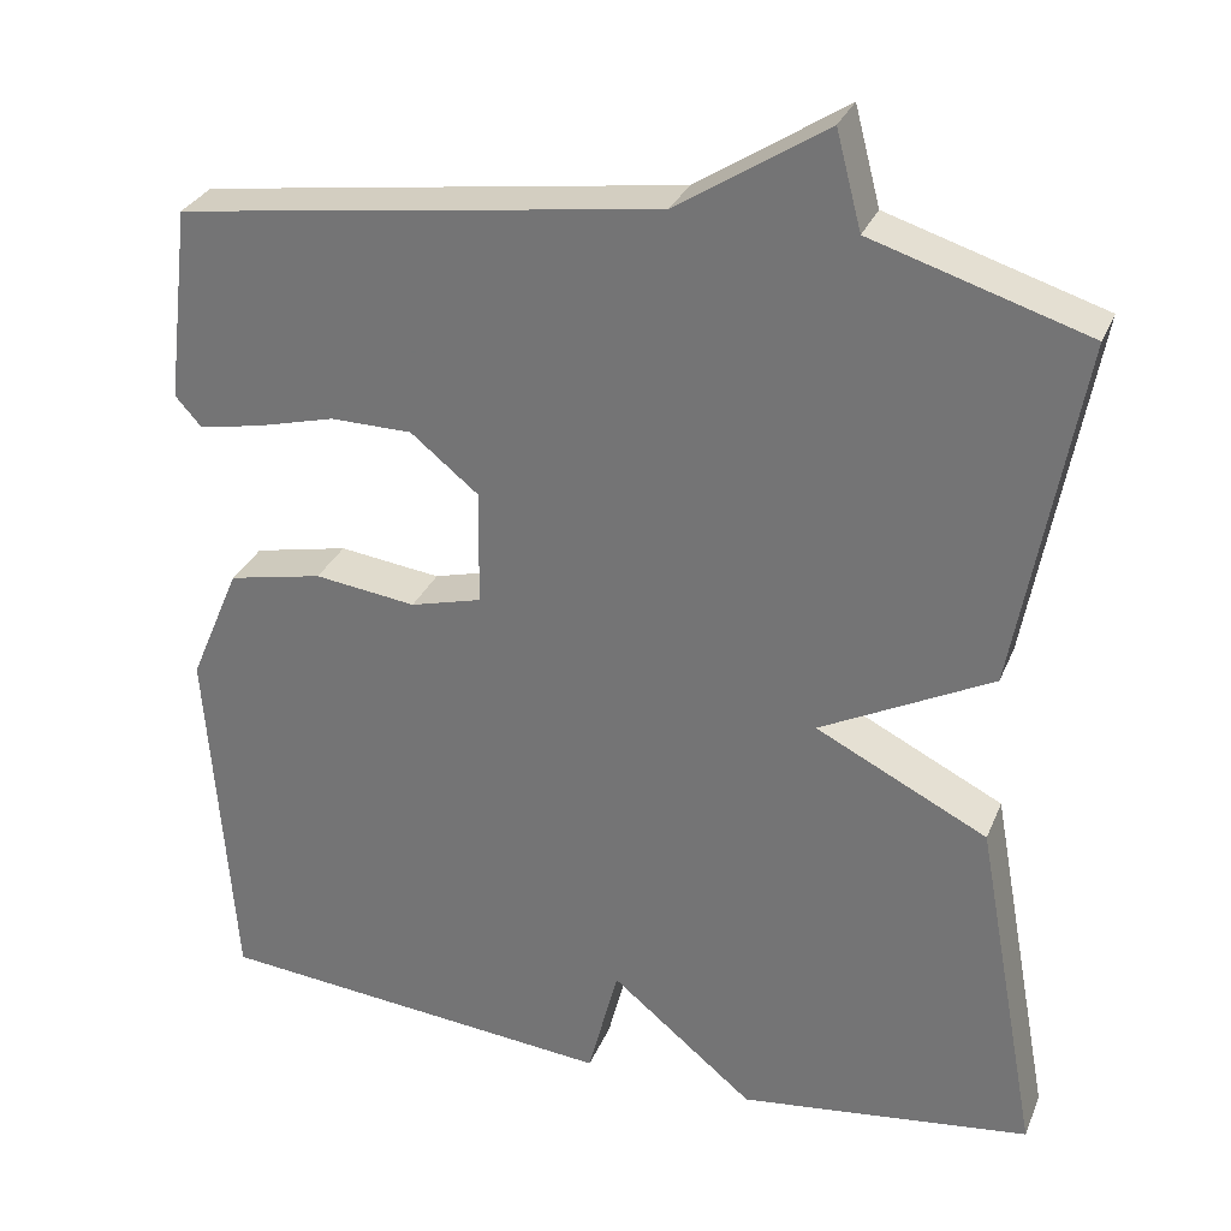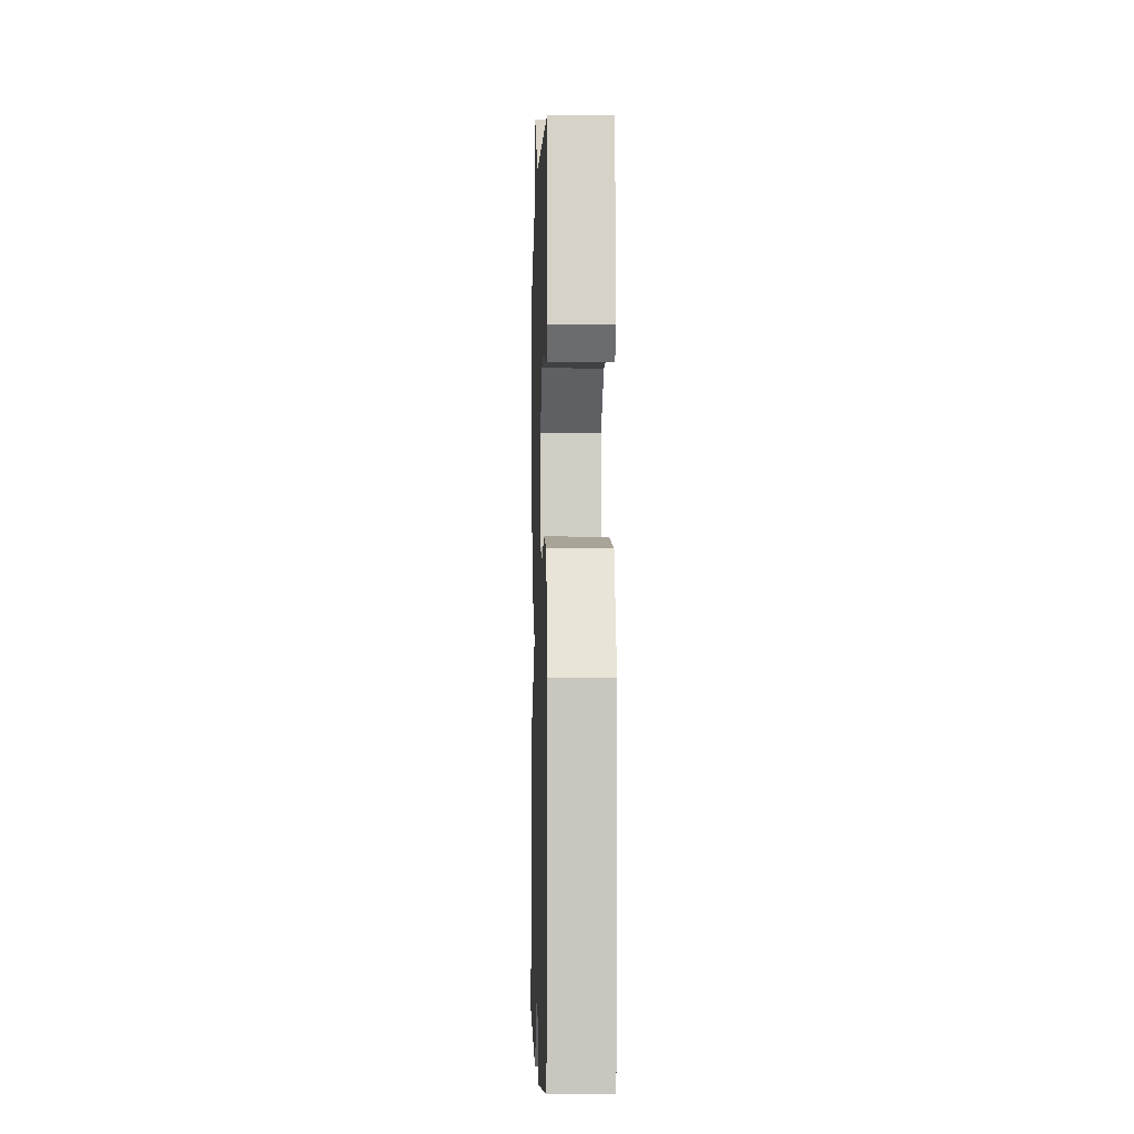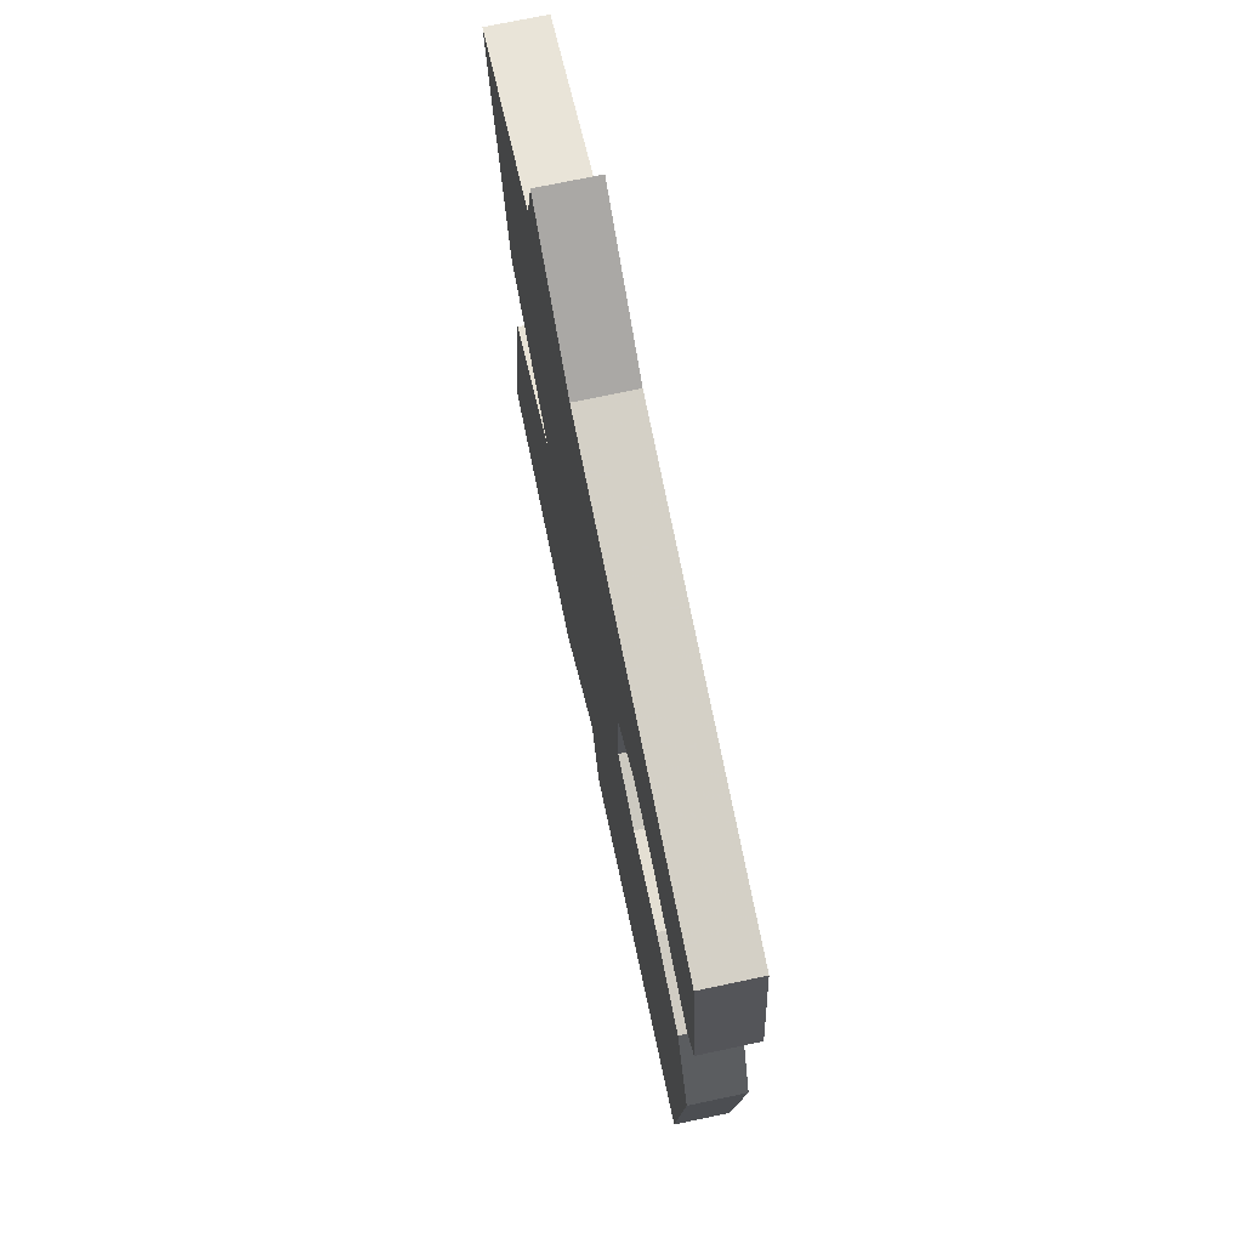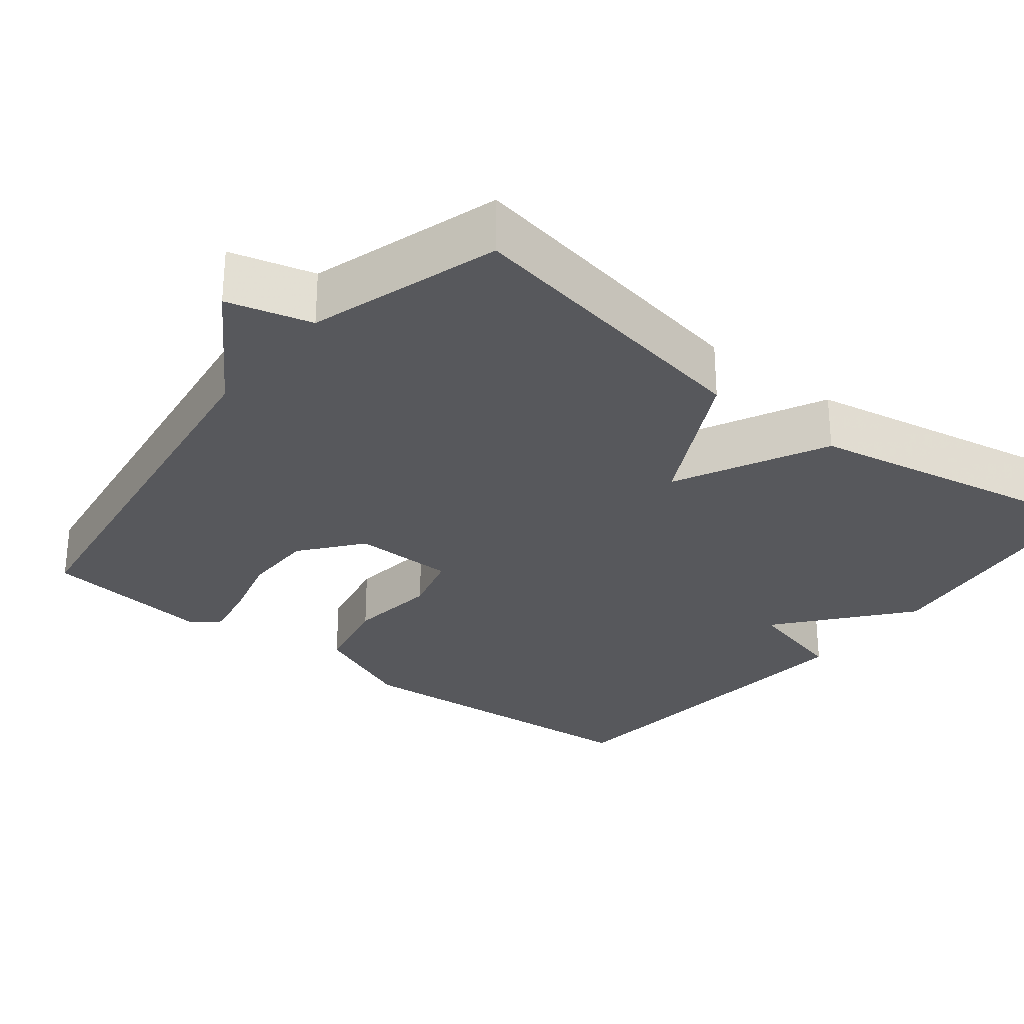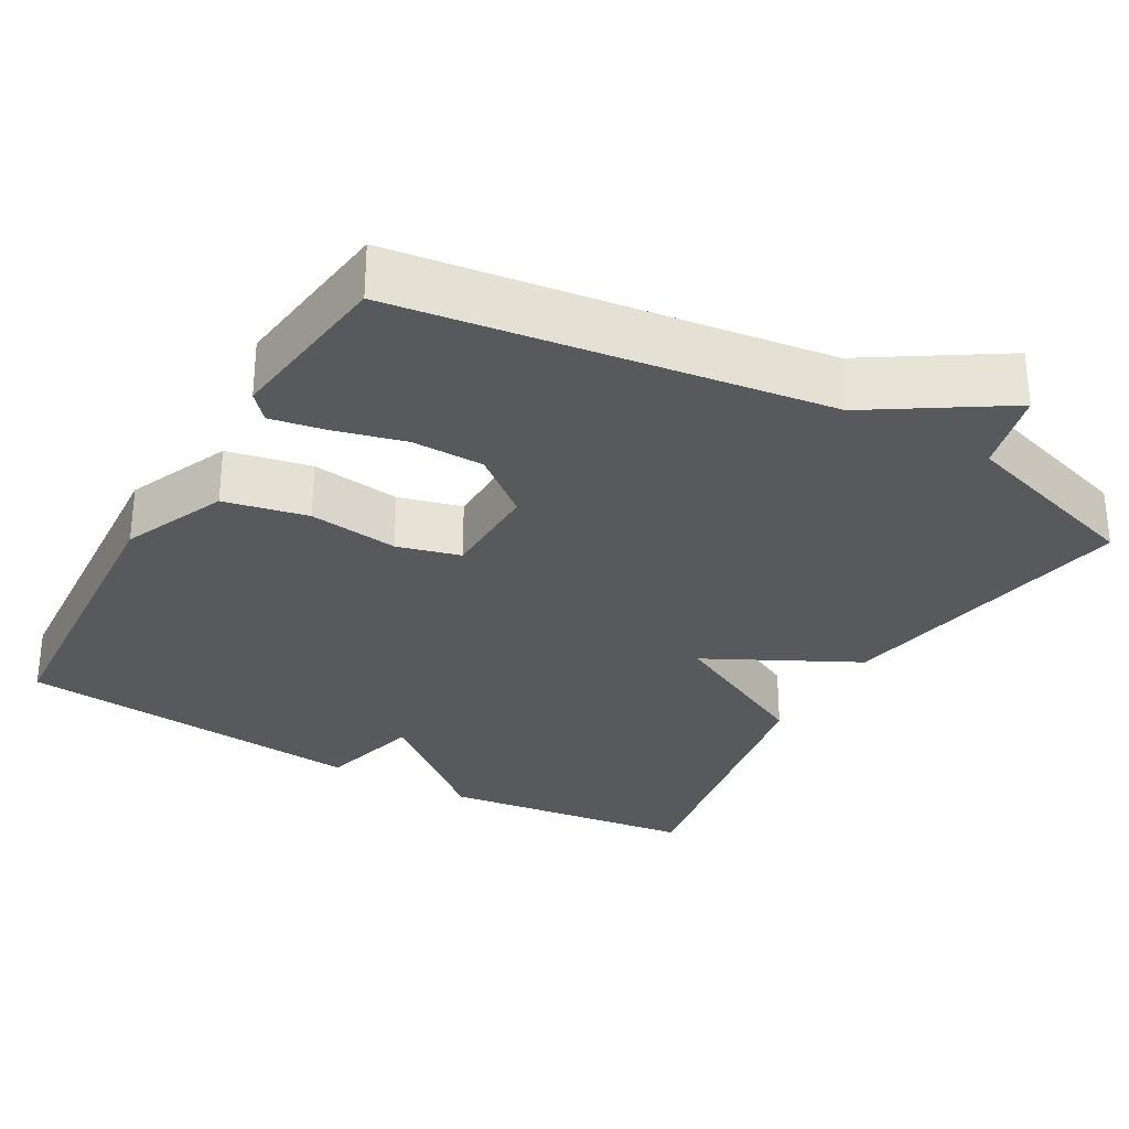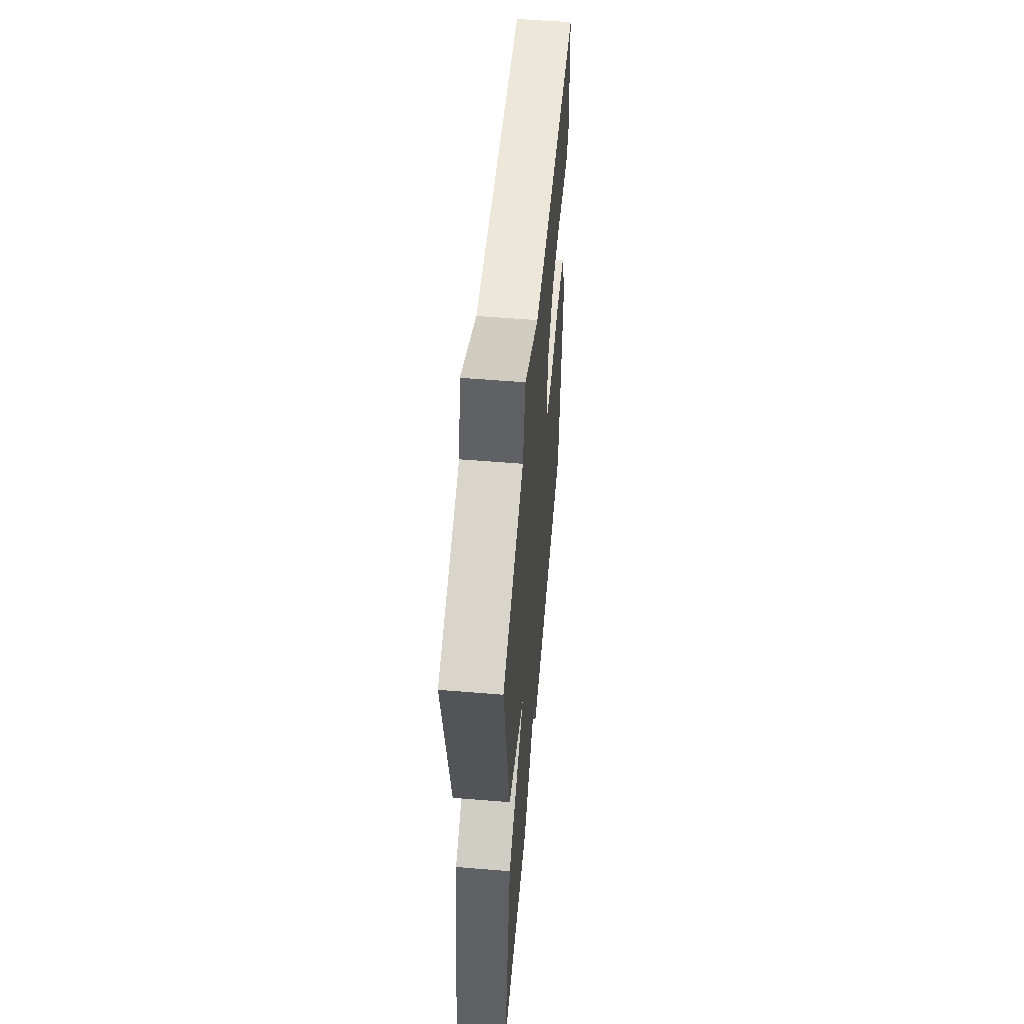
<metadata>
{"format":"obj","ext":"obj","renderer":"f3d","projection":"perspective","resolution":1024,"background":"white","views":[{"elev":30.1,"azim":19.7,"up":"+Z"},{"elev":-4.9,"azim":-91.7,"up":"+Z"},{"elev":73.0,"azim":-101.9,"up":"+Z"},{"elev":-28.8,"azim":51.8,"up":"+Y"},{"elev":-29.9,"azim":-29.9,"up":"+Y"},{"elev":56.5,"azim":94.9,"up":"+Z"}]}
</metadata>
<code>
v -0.5 0.07 0.5
v 0.054 0.07 0.577
v 0.225 0.07 0.687
v 0.254 0.07 0.577
v 0.5 0.07 0.5
v 0.427 0.07 0.098
v 0.23 0.07 -0.003
v 0.427 0.07 -0.102
v 0.5 0.07 -0.5
v 0.164 0.07 -0.543
v -0.001 0.07 -0.407
v -0.036 0.07 -0.543
v -0.5 0.07 -0.5
v -0.53 0.07 -0.084
v -0.472 0.07 0.052
v -0.363 0.07 0.075
v -0.246 0.07 0.06
v -0.164 0.07 0.082
v -0.162 0.07 0.215
v -0.24 0.07 0.278
v -0.334 0.07 0.279
v -0.426 0.07 0.255
v -0.497 0.07 0.242
v -0.527 0.07 0.276
v -0.5 0 0.5
v 0.054 0 0.577
v 0.225 0 0.687
v 0.254 0 0.577
v 0.5 0 0.5
v 0.427 0 0.098
v 0.23 0 -0.003
v 0.427 0 -0.102
v 0.5 0 -0.5
v 0.164 0 -0.543
v -0.001 0 -0.407
v -0.036 0 -0.543
v -0.5 0 -0.5
v -0.53 0 -0.084
v -0.472 0 0.052
v -0.363 0 0.075
v -0.246 0 0.06
v -0.164 0 0.082
v -0.162 0 0.215
v -0.24 0 0.278
v -0.334 0 0.279
v -0.426 0 0.255
v -0.497 0 0.242
v -0.527 0 0.276
f 24 1 2
f 23 24 2
f 22 23 2
f 21 22 2
f 2 3 4
f 21 2 4
f 20 21 4
f 5 6 7
f 4 5 7
f 20 4 7
f 19 20 7
f 18 19 7
f 9 10 11
f 8 9 11
f 7 8 11
f 18 7 11
f 17 18 11
f 15 16 17
f 14 15 17
f 13 14 17
f 12 13 17
f 11 12 17
f 26 25 48
f 26 48 47
f 26 47 46
f 26 46 45
f 28 27 26
f 28 26 45
f 28 45 44
f 31 30 29
f 31 29 28
f 31 28 44
f 31 44 43
f 31 43 42
f 35 34 33
f 35 33 32
f 35 32 31
f 35 31 42
f 35 42 41
f 41 40 39
f 41 39 38
f 41 38 37
f 41 37 36
f 41 36 35
f 1 25 26 2
f 2 26 27 3
f 3 27 28 4
f 4 28 29 5
f 5 29 30 6
f 6 30 31 7
f 7 31 32 8
f 8 32 33 9
f 9 33 34 10
f 10 34 35 11
f 11 35 36 12
f 12 36 37 13
f 13 37 38 14
f 14 38 39 15
f 15 39 40 16
f 16 40 41 17
f 17 41 42 18
f 18 42 43 19
f 19 43 44 20
f 20 44 45 21
f 21 45 46 22
f 22 46 47 23
f 23 47 48 24
f 24 48 25 1

</code>
